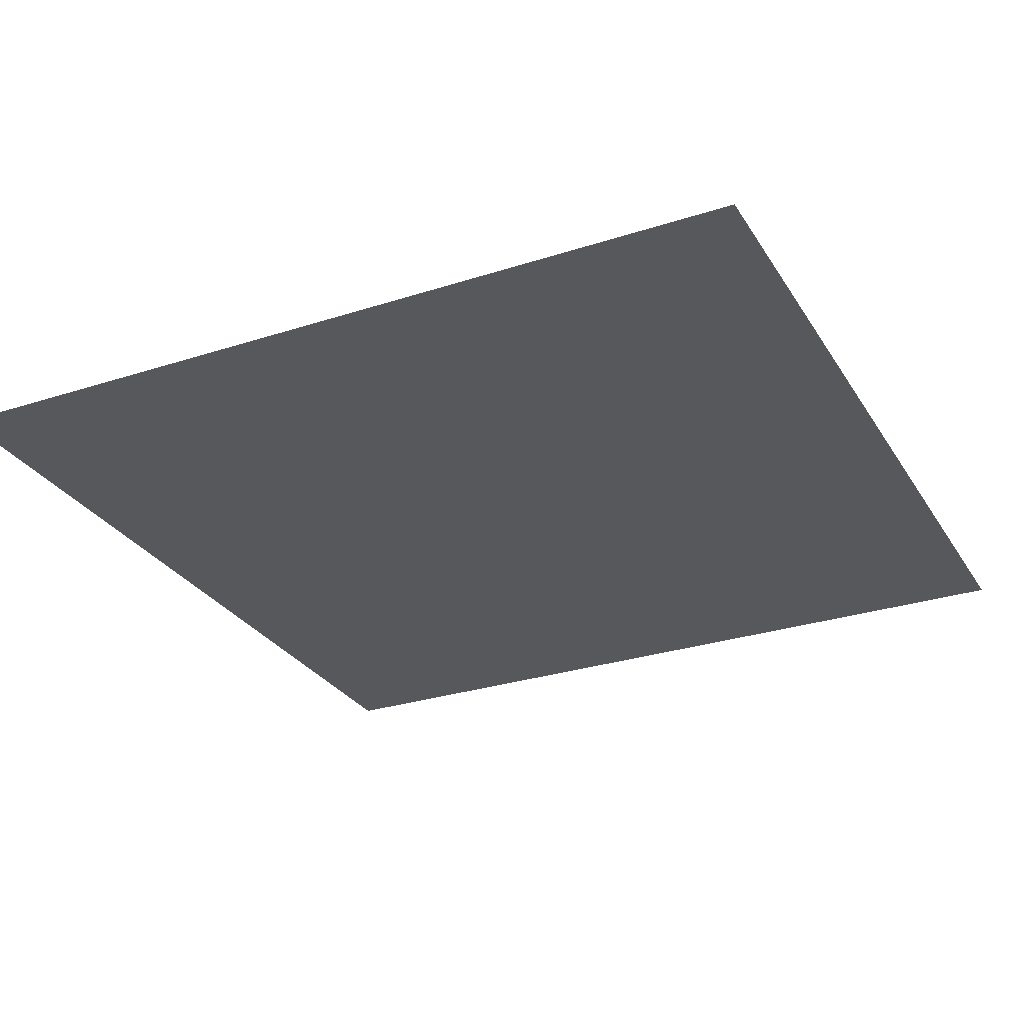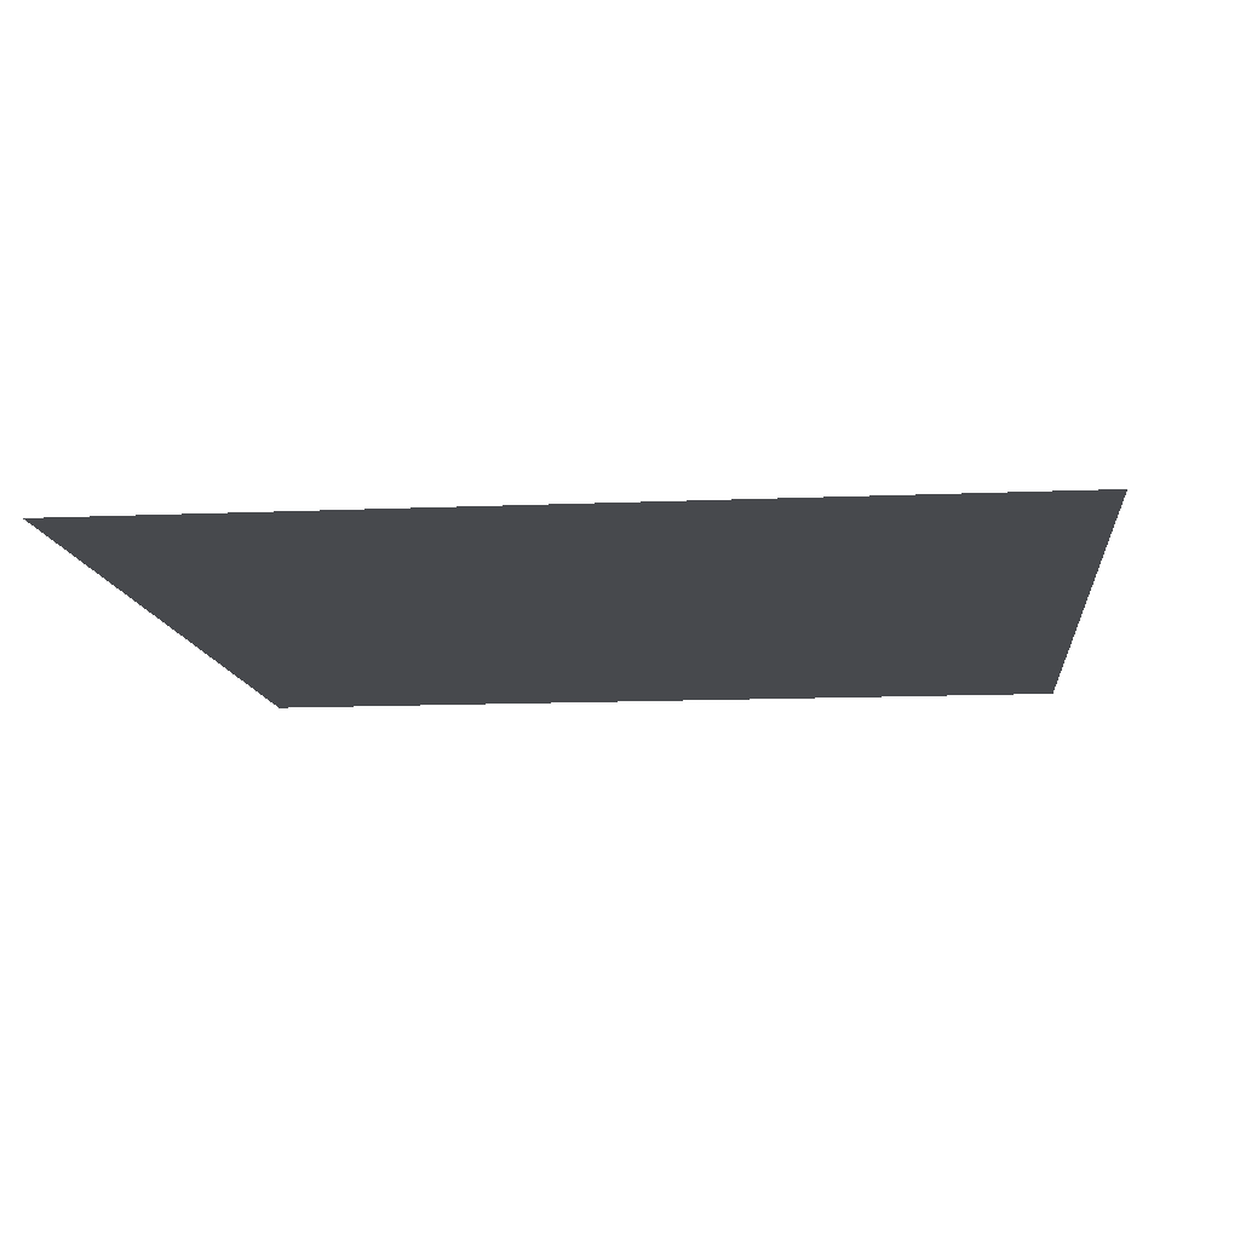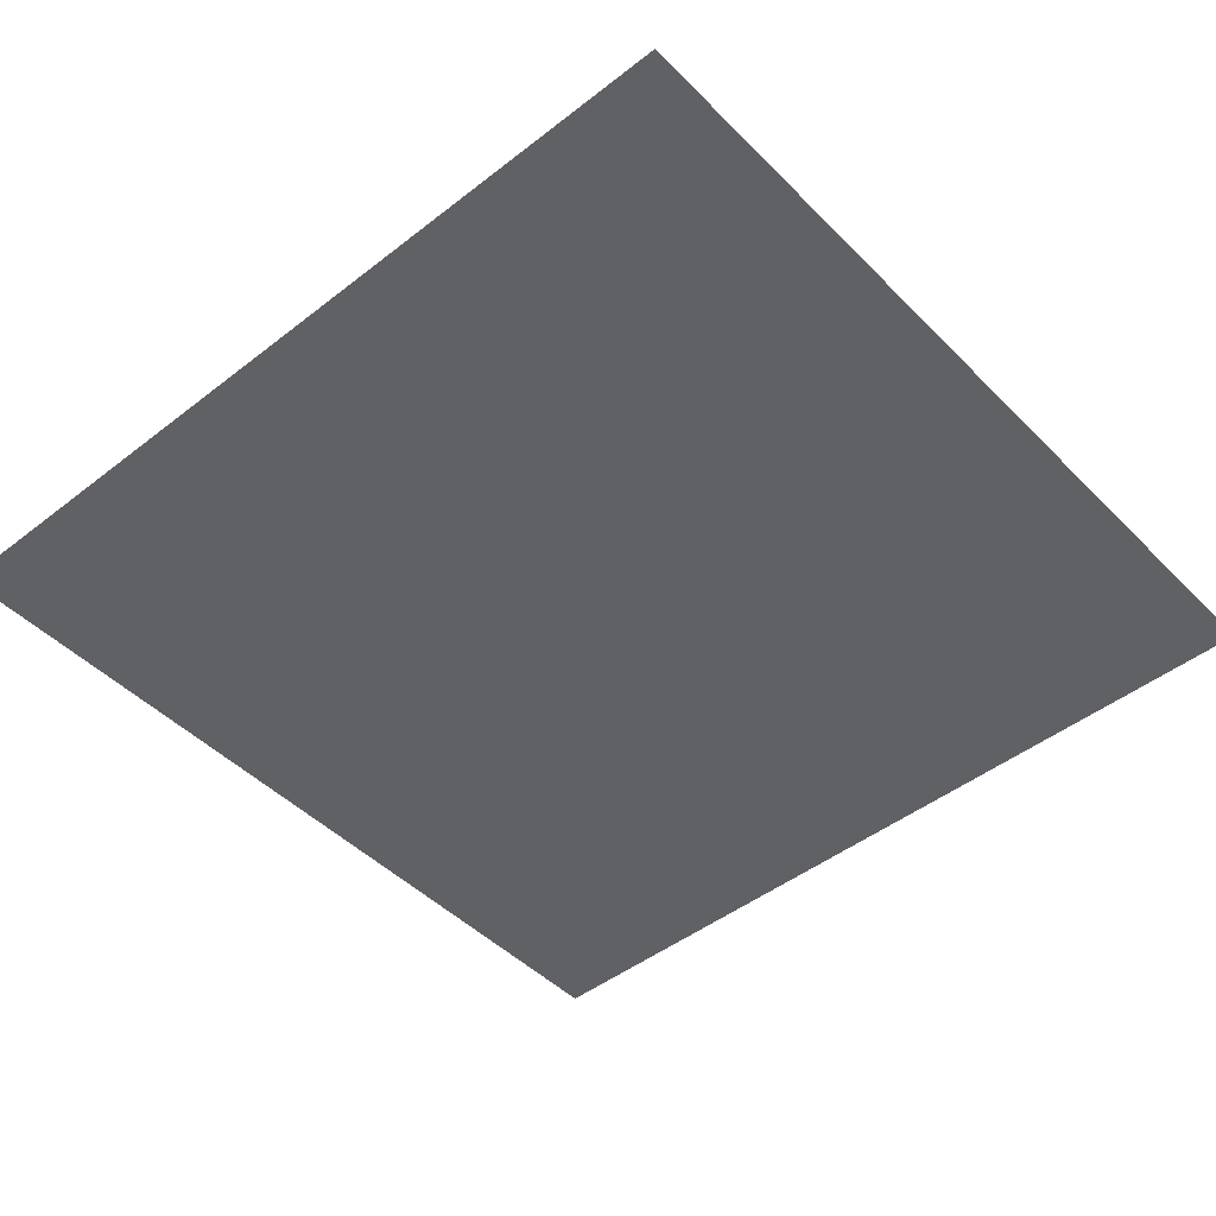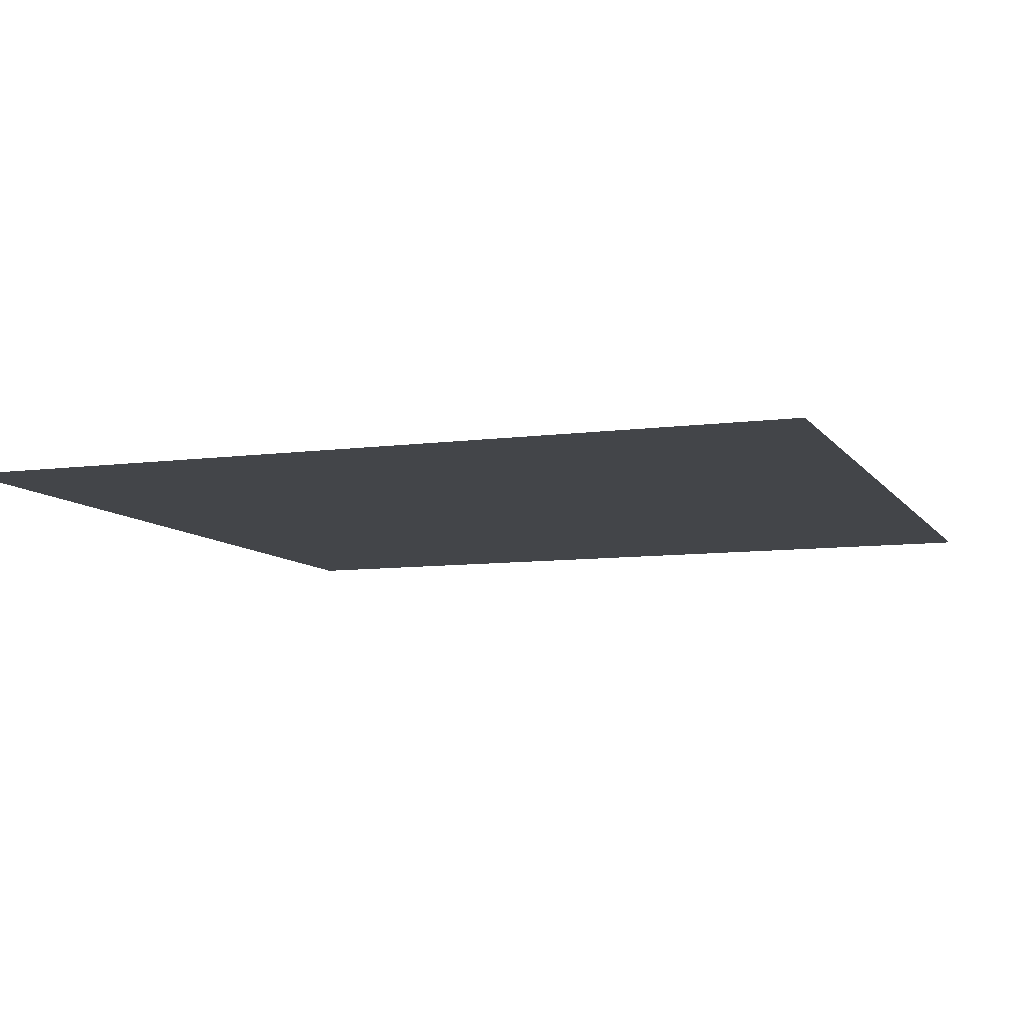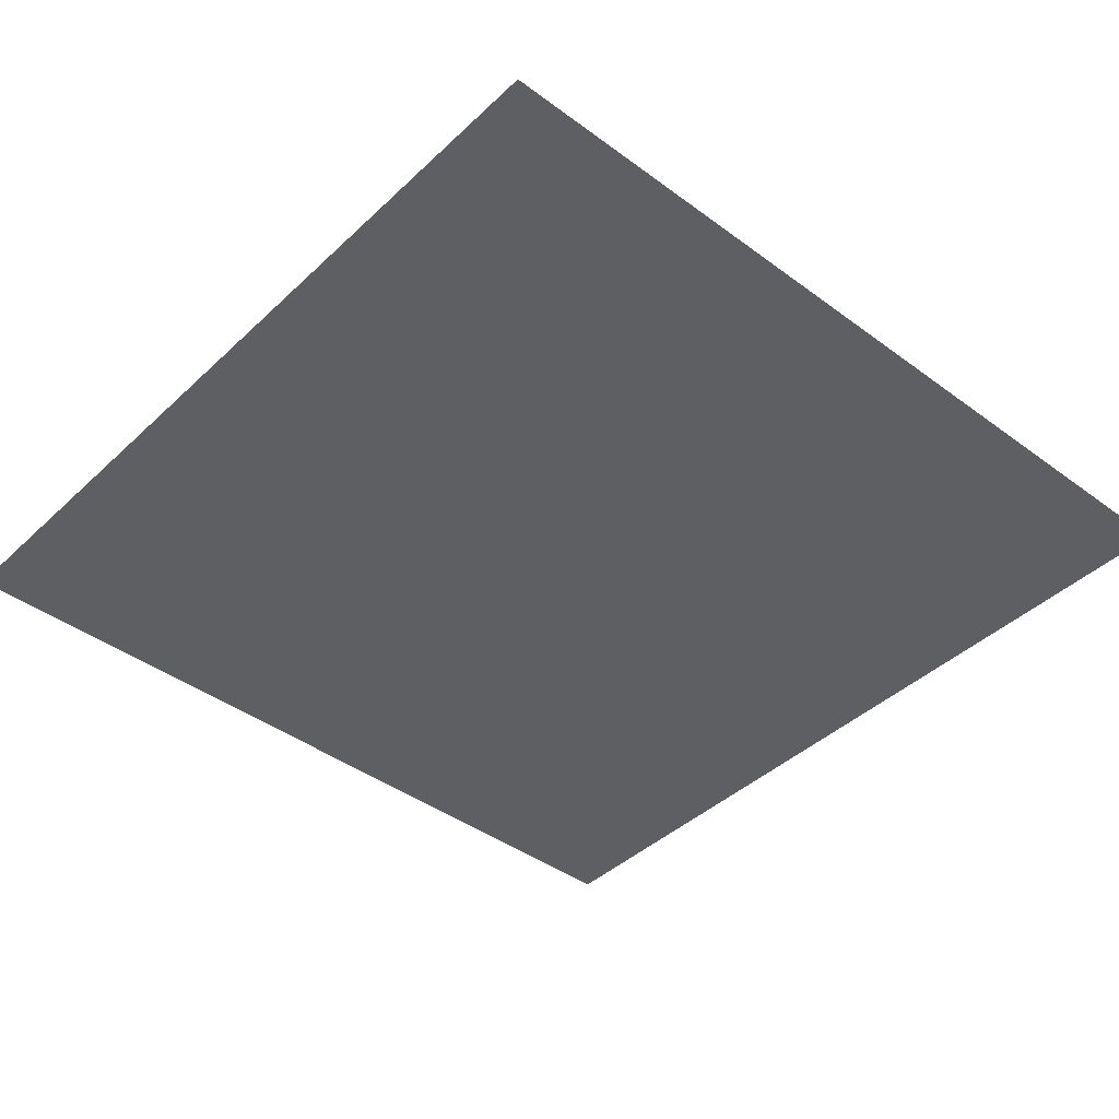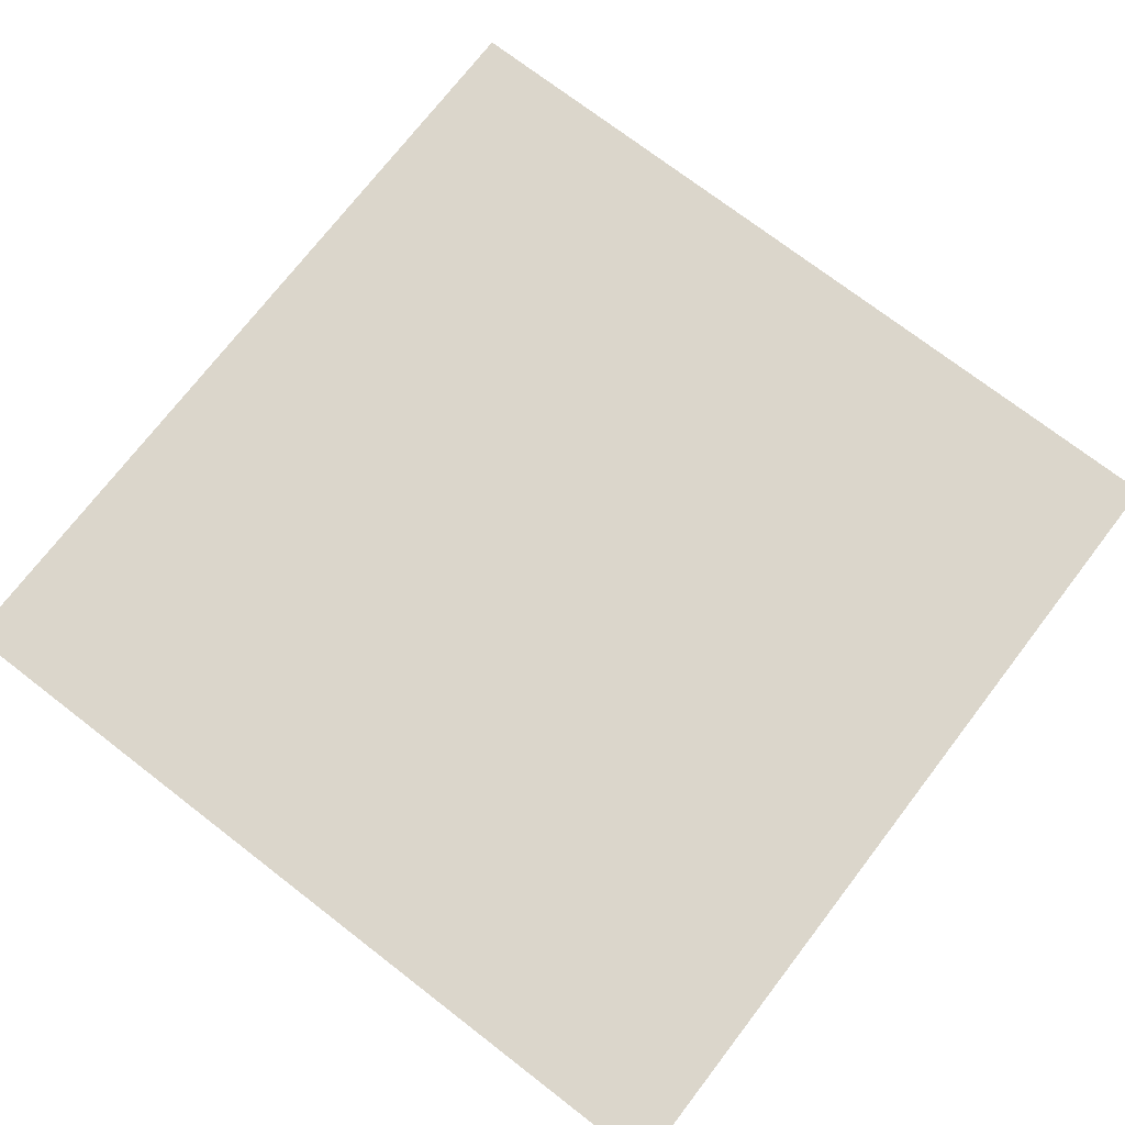
<metadata>
{"format":"obj","ext":"obj","renderer":"f3d","projection":"perspective","resolution":1024,"background":"white","views":[{"elev":-28.6,"azim":115.9,"up":"+Y"},{"elev":-12.1,"azim":-174.1,"up":"+Y"},{"elev":-46.6,"azim":-138.5,"up":"+Y"},{"elev":-8.6,"azim":20.1,"up":"+Y"},{"elev":-41.7,"azim":-131.7,"up":"+Y"},{"elev":73.5,"azim":127.6,"up":"+Y"}]}
</metadata>
<code>
v 136 0 136
v -136 0 -136
v -136 0 136
v -136 0 -136
v 136 0 136
v 136 0 -136
f 1 2 3
f 4 5 6

</code>
